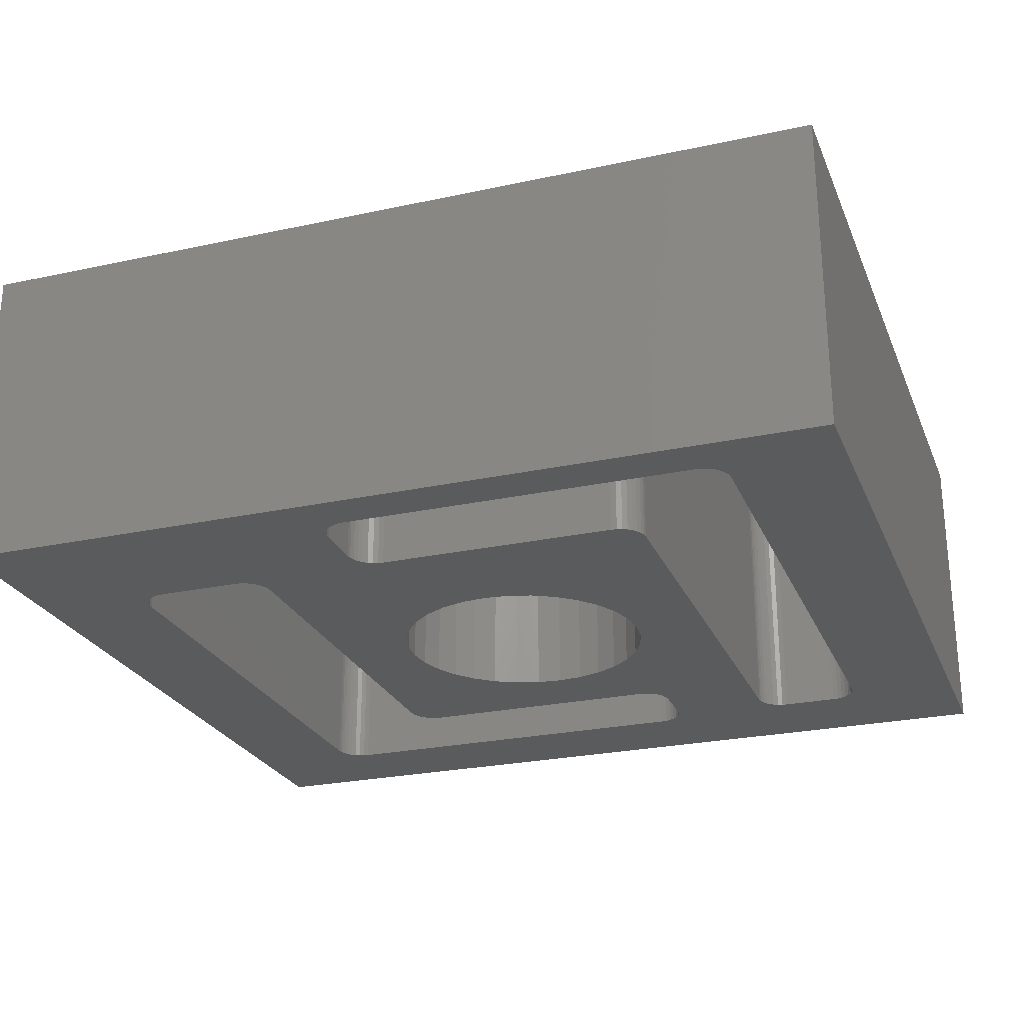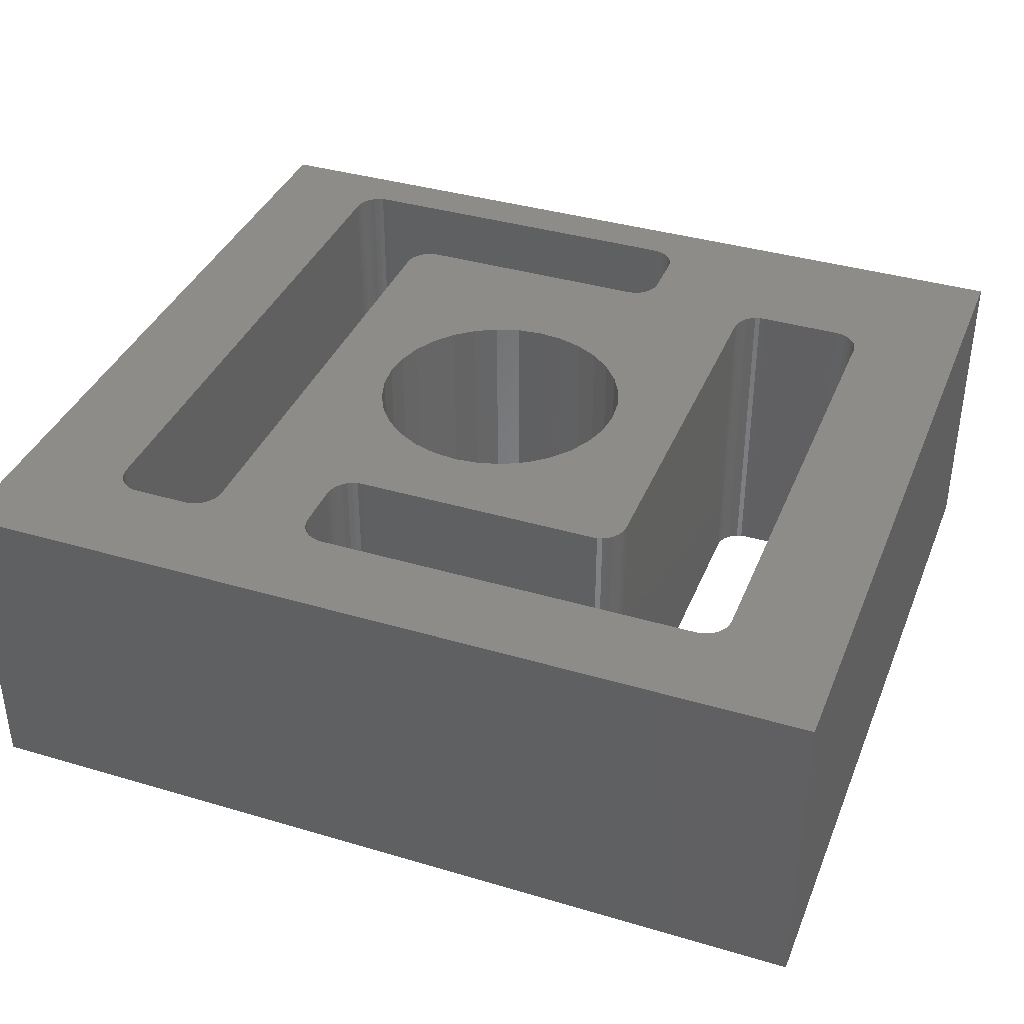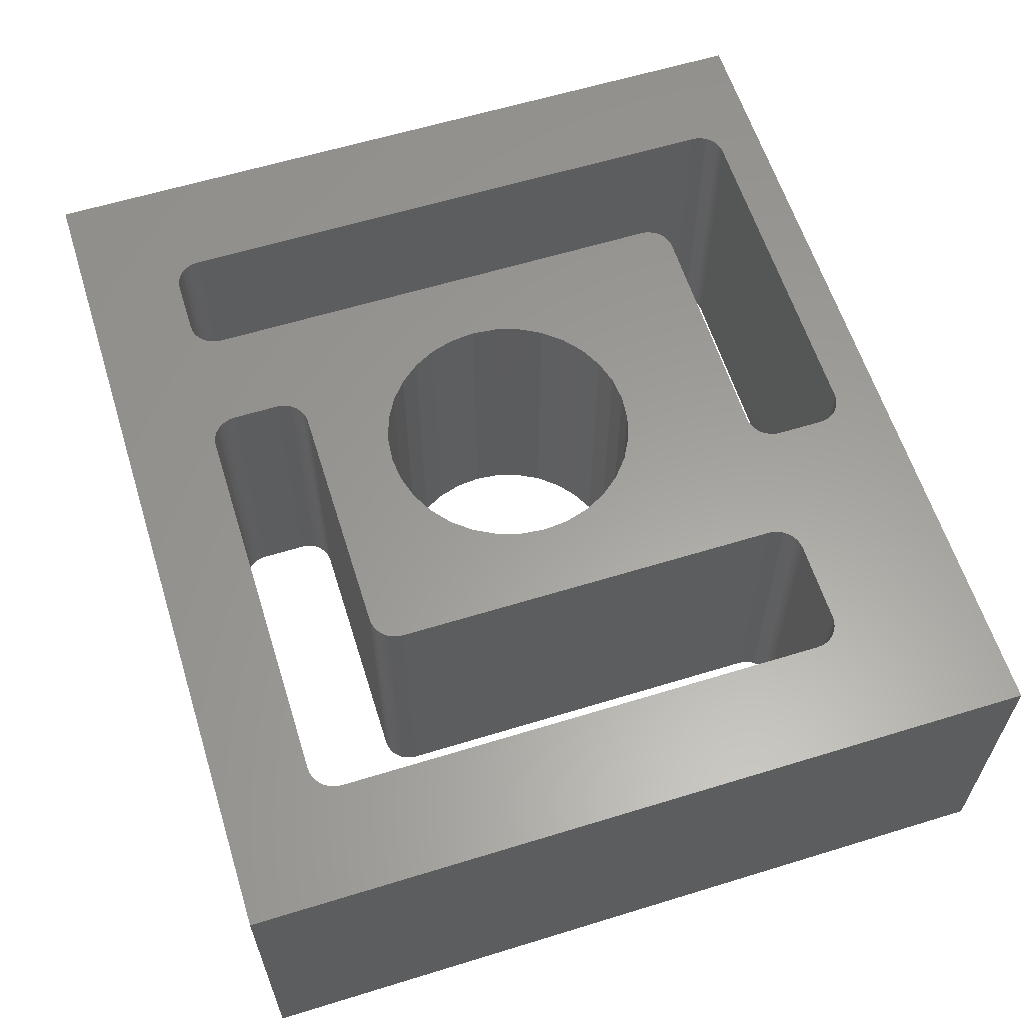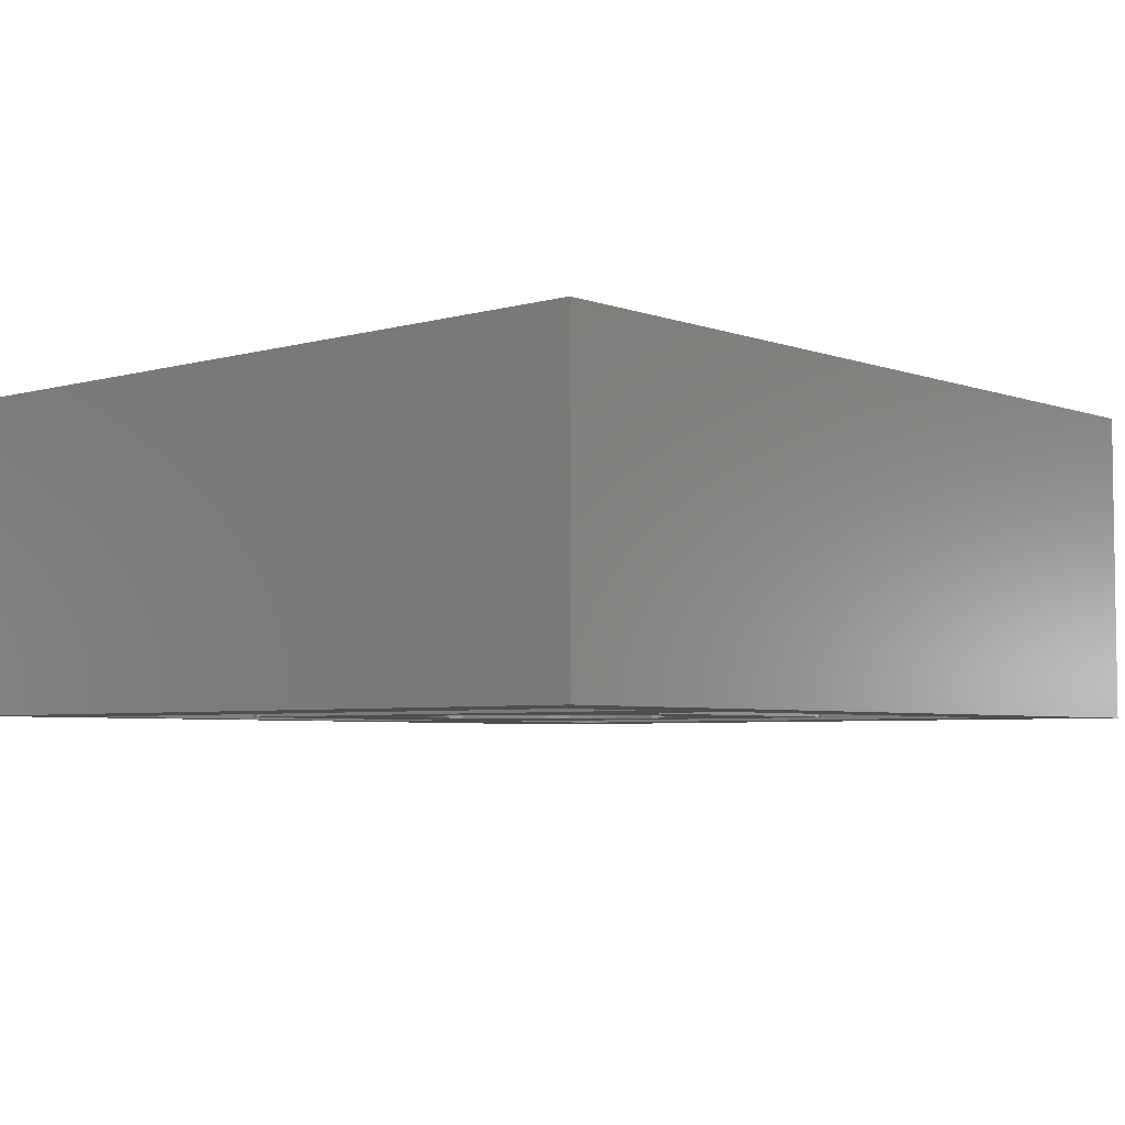
<metadata>
{"format":"stl","ext":"stl","renderer":"f3d","projection":"perspective","resolution":1024,"background":"white","views":[{"elev":-25.3,"azim":19.2,"up":"+Z"},{"elev":37.8,"azim":-159.3,"up":"+Z"},{"elev":60.8,"azim":-107.4,"up":"+Z"},{"elev":-4.8,"azim":131.6,"up":"+Z"}]}
</metadata>
<code>
# stl→obj: 288 verts, 584 faces
v 0.3079 0.1029 0
v 0.3079 0.1029 0.2734
v 0.3079 0.06291 0
v 0.3079 0.06291 0.2734
v 0.3313 0.1263 0.2734
v 0.3313 0.1263 0
v 0.5371 0.1263 0.2734
v 0.5371 0.1263 0
v 0.3268 0.1259 0
v 0.3868 0.2289 0
v 0.2127 0.1452 0
v 0.1943 0.1268 0
v 0.3224 0.1245 0
v 0.1897 0.1263 0
v 0.2276 0.5114 0
v 0.232 0.5127 0
v 0.2366 0.5132 0
v 0.5794 0.5917 0
v 0.4668 0.5931 0
v 0.584 0.5921 0
v 0.4697 0.5896 0
v 0.575 0.5903 0
v 0.5709 0.5882 0
v 0.4719 0.5855 0
v 0.5674 0.5852 0
v 0.4732 0.5811 0
v 0.5645 0.5817 0
v 0.5623 0.5776 0
v 0.5461 0.1281 0
v 0.5417 0.1268 0
v 0.75 0 0
v 0 0 0
v 0.3313 0.03947 0
v 0.6318 0.03947 0
v 0.6364 0.03992 0
v 0.6408 0.04126 0
v 0.6448 0.04342 0
v 0.6484 0.04634 0
v 0.6513 0.04989 0
v 0.6535 0.05394 0
v 0.6548 0.05834 0
v 0.6553 0.06291 0
v 0.6553 0.5687 0
v 0.75 0.6789 0
v 0.3868 0.45 0
v 0.2132 0.4897 0
v 0.2136 0.4943 0
v 0.2149 0.4987 0
v 0.2171 0.5027 0
v 0.22 0.5063 0
v 0.2236 0.5092 0
v 0.4502 0.5132 0
v 0.4482 0.4314 0
v 0.4291 0.4416 0
v 0.4084 0.4479 0
v 0.2132 0.1498 0
v 0.2784 0.3179 0
v 0.2847 0.2972 0
v 0.2949 0.2781 0
v 0.3087 0.2613 0
v 0.3254 0.2476 0
v 0.3445 0.2374 0
v 0.3653 0.2311 0
v 0.3653 0.4479 0
v 0.3445 0.4416 0
v 0.3254 0.4314 0
v 0.3087 0.4176 0
v 0.2949 0.4009 0
v 0.2847 0.3818 0
v 0.2784 0.361 0
v 0.2763 0.3395 0
v 0.3083 0.05834 0
v 0.3097 0.05394 0
v 0.3118 0.04989 0
v 0.3148 0.04634 0
v 0.3183 0.04342 0
v 0.3224 0.04126 0
v 0.3268 0.03992 0
v 0.1182 0.1263 0
v 0.3183 0.1224 0
v 0.3148 0.1195 0
v 0.3118 0.1159 0
v 0.3097 0.1118 0
v 0.3083 0.1075 0
v 0.1987 0.1281 0
v 0.2027 0.1303 0
v 0.2063 0.1332 0
v 0.2092 0.1367 0
v 0.2114 0.1408 0
v 0 0.6789 0
v 0.4502 0.6 0
v 0.1182 0.6 0
v 0.1136 0.5995 0
v 0.1092 0.5982 0
v 0.1052 0.5961 0
v 0.1016 0.5931 0
v 0.09869 0.5896 0
v 0.09652 0.5855 0
v 0.09519 0.5811 0
v 0.09474 0.5766 0
v 0.09474 0.1498 0
v 0.09519 0.1452 0
v 0.09652 0.1408 0
v 0.09869 0.1367 0
v 0.1016 0.1332 0
v 0.1052 0.1303 0
v 0.1092 0.1281 0
v 0.1136 0.1268 0
v 0.6548 0.5732 0
v 0.6535 0.5776 0
v 0.6513 0.5817 0
v 0.6484 0.5852 0
v 0.6448 0.5882 0
v 0.6408 0.5903 0
v 0.6364 0.5917 0
v 0.6318 0.5921 0
v 0.4633 0.5961 0
v 0.4592 0.5982 0
v 0.4548 0.5995 0
v 0.5605 0.1498 0
v 0.4084 0.2311 0
v 0.4291 0.2374 0
v 0.4482 0.2476 0
v 0.465 0.2613 0
v 0.4787 0.2781 0
v 0.489 0.2972 0
v 0.4952 0.3179 0
v 0.465 0.4176 0
v 0.4548 0.5136 0
v 0.4592 0.5149 0
v 0.4787 0.4009 0
v 0.4633 0.5171 0
v 0.4668 0.52 0
v 0.5605 0.5687 0
v 0.4974 0.3395 0
v 0.4952 0.361 0
v 0.489 0.3818 0
v 0.4697 0.5236 0
v 0.4719 0.5276 0
v 0.4732 0.532 0
v 0.4737 0.5366 0
v 0.4737 0.5766 0
v 0.561 0.5732 0
v 0.5601 0.1452 0
v 0.5587 0.1408 0
v 0.5566 0.1367 0
v 0.5537 0.1332 0
v 0.5501 0.1303 0
v 0.3868 0.2289 0.2734
v 0.3268 0.1259 0.2734
v 0.2127 0.1452 0.2734
v 0.1897 0.1263 0.2734
v 0.3224 0.1245 0.2734
v 0.1943 0.1268 0.2734
v 0.2366 0.5132 0.2734
v 0.232 0.5127 0.2734
v 0.2276 0.5114 0.2734
v 0.584 0.5921 0.2734
v 0.4668 0.5931 0.2734
v 0.5794 0.5917 0.2734
v 0.4697 0.5896 0.2734
v 0.575 0.5903 0.2734
v 0.5709 0.5882 0.2734
v 0.4719 0.5855 0.2734
v 0.5674 0.5852 0.2734
v 0.4732 0.5811 0.2734
v 0.5645 0.5817 0.2734
v 0.5623 0.5776 0.2734
v 0.5417 0.1268 0.2734
v 0.5461 0.1281 0.2734
v 0.75 0 0.2734
v 0.75 0.6789 0.2734
v 0.6553 0.5687 0.2734
v 0.6553 0.06291 0.2734
v 0.6548 0.05834 0.2734
v 0.6535 0.05394 0.2734
v 0.6513 0.04989 0.2734
v 0.6484 0.04634 0.2734
v 0.6448 0.04342 0.2734
v 0.6408 0.04126 0.2734
v 0.6364 0.03992 0.2734
v 0.6318 0.03947 0.2734
v 0.3313 0.03947 0.2734
v 0 0 0.2734
v 0.3868 0.45 0.2734
v 0.2236 0.5092 0.2734
v 0.22 0.5063 0.2734
v 0.2171 0.5027 0.2734
v 0.2149 0.4987 0.2734
v 0.2136 0.4943 0.2734
v 0.2132 0.4897 0.2734
v 0.4502 0.5132 0.2734
v 0.4084 0.4479 0.2734
v 0.4291 0.4416 0.2734
v 0.4482 0.4314 0.2734
v 0.2132 0.1498 0.2734
v 0.3653 0.2311 0.2734
v 0.3445 0.2374 0.2734
v 0.3254 0.2476 0.2734
v 0.3087 0.2613 0.2734
v 0.2949 0.2781 0.2734
v 0.2847 0.2972 0.2734
v 0.2784 0.3179 0.2734
v 0.2763 0.3395 0.2734
v 0.2784 0.361 0.2734
v 0.2847 0.3818 0.2734
v 0.2949 0.4009 0.2734
v 0.3087 0.4176 0.2734
v 0.3254 0.4314 0.2734
v 0.3445 0.4416 0.2734
v 0.3653 0.4479 0.2734
v 0.3268 0.03992 0.2734
v 0.3224 0.04126 0.2734
v 0.3183 0.04342 0.2734
v 0.3148 0.04634 0.2734
v 0.3118 0.04989 0.2734
v 0.3097 0.05394 0.2734
v 0.3083 0.05834 0.2734
v 0.1182 0.1263 0.2734
v 0.3083 0.1075 0.2734
v 0.3097 0.1118 0.2734
v 0.3118 0.1159 0.2734
v 0.3148 0.1195 0.2734
v 0.3183 0.1224 0.2734
v 0.2114 0.1408 0.2734
v 0.2092 0.1367 0.2734
v 0.2063 0.1332 0.2734
v 0.2027 0.1303 0.2734
v 0.1987 0.1281 0.2734
v 0 0.6789 0.2734
v 0.09474 0.1498 0.2734
v 0.09474 0.5766 0.2734
v 0.09519 0.5811 0.2734
v 0.09652 0.5855 0.2734
v 0.09869 0.5896 0.2734
v 0.1016 0.5931 0.2734
v 0.1052 0.5961 0.2734
v 0.1092 0.5982 0.2734
v 0.1136 0.5995 0.2734
v 0.1182 0.6 0.2734
v 0.4502 0.6 0.2734
v 0.1136 0.1268 0.2734
v 0.1092 0.1281 0.2734
v 0.1052 0.1303 0.2734
v 0.1016 0.1332 0.2734
v 0.09869 0.1367 0.2734
v 0.09652 0.1408 0.2734
v 0.09519 0.1452 0.2734
v 0.4548 0.5995 0.2734
v 0.4592 0.5982 0.2734
v 0.4633 0.5961 0.2734
v 0.6318 0.5921 0.2734
v 0.6364 0.5917 0.2734
v 0.6408 0.5903 0.2734
v 0.6448 0.5882 0.2734
v 0.6484 0.5852 0.2734
v 0.6513 0.5817 0.2734
v 0.6535 0.5776 0.2734
v 0.6548 0.5732 0.2734
v 0.5605 0.1498 0.2734
v 0.4952 0.3179 0.2734
v 0.489 0.2972 0.2734
v 0.4787 0.2781 0.2734
v 0.465 0.2613 0.2734
v 0.4482 0.2476 0.2734
v 0.4291 0.2374 0.2734
v 0.4084 0.2311 0.2734
v 0.465 0.4176 0.2734
v 0.4592 0.5149 0.2734
v 0.4548 0.5136 0.2734
v 0.4787 0.4009 0.2734
v 0.4668 0.52 0.2734
v 0.4633 0.5171 0.2734
v 0.5605 0.5687 0.2734
v 0.4737 0.5366 0.2734
v 0.4732 0.532 0.2734
v 0.4719 0.5276 0.2734
v 0.4697 0.5236 0.2734
v 0.489 0.3818 0.2734
v 0.4952 0.361 0.2734
v 0.4974 0.3395 0.2734
v 0.4737 0.5766 0.2734
v 0.561 0.5732 0.2734
v 0.5501 0.1303 0.2734
v 0.5537 0.1332 0.2734
v 0.5566 0.1367 0.2734
v 0.5587 0.1408 0.2734
v 0.5601 0.1452 0.2734
f 1 2 3
f 3 2 4
f 5 6 7
f 7 6 8
f 6 9 10
f 9 11 10
f 12 13 14
f 15 16 17
f 18 19 20
f 18 21 19
f 22 21 18
f 21 22 23
f 23 24 21
f 25 24 23
f 26 24 25
f 27 26 25
f 26 27 28
f 8 6 10
f 8 10 29
f 8 29 30
f 31 32 33
f 31 33 34
f 31 34 35
f 31 35 36
f 31 36 37
f 31 37 38
f 31 38 39
f 31 39 40
f 31 40 41
f 31 41 42
f 31 42 43
f 31 43 44
f 45 46 47
f 45 47 48
f 45 48 49
f 45 49 50
f 45 50 51
f 45 51 15
f 45 15 17
f 52 53 54
f 52 54 55
f 52 55 45
f 52 45 17
f 56 57 58
f 56 58 59
f 56 59 60
f 56 60 61
f 56 61 62
f 56 62 63
f 56 63 10
f 56 10 11
f 46 45 64
f 46 64 65
f 46 65 66
f 46 66 67
f 46 67 68
f 46 68 69
f 46 69 70
f 46 70 71
f 46 71 57
f 46 57 56
f 32 72 73
f 32 73 74
f 32 74 75
f 32 75 76
f 32 76 77
f 32 77 78
f 32 78 33
f 79 14 13
f 79 13 80
f 79 80 81
f 79 81 82
f 79 82 83
f 79 83 84
f 79 84 1
f 79 1 3
f 79 3 72
f 79 72 32
f 9 13 12
f 9 12 85
f 9 85 86
f 9 86 87
f 9 87 88
f 9 88 89
f 9 89 11
f 90 44 91
f 90 91 92
f 90 92 93
f 90 93 94
f 90 94 95
f 90 95 96
f 90 96 97
f 90 97 98
f 90 98 99
f 90 99 100
f 90 100 101
f 90 101 32
f 32 101 102
f 32 102 103
f 32 103 104
f 32 104 105
f 32 105 106
f 32 106 107
f 32 107 108
f 32 108 79
f 44 43 109
f 44 109 110
f 44 110 111
f 44 111 112
f 44 112 113
f 44 113 114
f 44 114 115
f 44 115 116
f 44 116 20
f 44 20 19
f 44 19 117
f 44 117 118
f 44 118 119
f 44 119 91
f 120 10 121
f 120 121 122
f 120 122 123
f 120 123 124
f 120 124 125
f 120 125 126
f 120 126 127
f 128 53 52
f 128 52 129
f 128 129 130
f 131 128 130
f 131 130 132
f 131 132 133
f 134 120 127
f 134 127 135
f 134 135 136
f 134 136 137
f 134 137 131
f 134 131 133
f 134 133 138
f 134 138 139
f 134 139 140
f 134 140 141
f 142 26 28
f 142 28 143
f 142 143 134
f 142 134 141
f 10 120 144
f 10 144 145
f 10 145 146
f 10 146 147
f 10 147 148
f 10 148 29
f 149 150 5
f 149 151 150
f 152 153 154
f 155 156 157
f 158 159 160
f 159 161 160
f 160 161 162
f 163 162 161
f 161 164 163
f 163 164 165
f 165 164 166
f 165 166 167
f 168 167 166
f 7 169 170
f 7 170 149
f 7 149 5
f 171 172 173
f 171 173 174
f 171 174 175
f 171 175 176
f 171 176 177
f 171 177 178
f 171 178 179
f 171 179 180
f 171 180 181
f 171 181 182
f 171 182 183
f 171 183 184
f 185 155 157
f 185 157 186
f 185 186 187
f 185 187 188
f 185 188 189
f 185 189 190
f 185 190 191
f 192 155 185
f 192 185 193
f 192 193 194
f 192 194 195
f 196 151 149
f 196 149 197
f 196 197 198
f 196 198 199
f 196 199 200
f 196 200 201
f 196 201 202
f 196 202 203
f 191 196 203
f 191 203 204
f 191 204 205
f 191 205 206
f 191 206 207
f 191 207 208
f 191 208 209
f 191 209 210
f 191 210 211
f 191 211 185
f 184 183 212
f 184 212 213
f 184 213 214
f 184 214 215
f 184 215 216
f 184 216 217
f 184 217 218
f 219 184 218
f 219 218 4
f 219 4 2
f 219 2 220
f 219 220 221
f 219 221 222
f 219 222 223
f 219 223 224
f 219 224 153
f 219 153 152
f 150 151 225
f 150 225 226
f 150 226 227
f 150 227 228
f 150 228 229
f 150 229 154
f 150 154 153
f 230 184 231
f 230 231 232
f 230 232 233
f 230 233 234
f 230 234 235
f 230 235 236
f 230 236 237
f 230 237 238
f 230 238 239
f 230 239 240
f 230 240 241
f 230 241 172
f 184 219 242
f 184 242 243
f 184 243 244
f 184 244 245
f 184 245 246
f 184 246 247
f 184 247 248
f 184 248 231
f 172 241 249
f 172 249 250
f 172 250 251
f 172 251 159
f 172 159 158
f 172 158 252
f 172 252 253
f 172 253 254
f 172 254 255
f 172 255 256
f 172 256 257
f 172 257 258
f 172 258 259
f 172 259 173
f 260 261 262
f 260 262 263
f 260 263 264
f 260 264 265
f 260 265 266
f 260 266 267
f 260 267 149
f 268 269 270
f 268 270 192
f 268 192 195
f 271 272 273
f 271 273 269
f 271 269 268
f 274 275 276
f 274 276 277
f 274 277 278
f 274 278 272
f 274 272 271
f 274 271 279
f 274 279 280
f 274 280 281
f 274 281 261
f 274 261 260
f 282 275 274
f 282 274 283
f 282 283 168
f 282 168 166
f 149 170 284
f 149 284 285
f 149 285 286
f 149 286 287
f 149 287 288
f 149 288 260
f 81 222 82
f 82 222 221
f 82 221 83
f 83 221 220
f 83 220 84
f 84 220 2
f 84 2 1
f 222 81 223
f 223 81 80
f 223 80 224
f 224 80 13
f 224 13 153
f 153 13 9
f 153 9 150
f 150 9 6
f 150 6 5
f 274 260 134
f 134 260 120
f 116 252 20
f 20 252 158
f 25 167 27
f 27 167 168
f 27 168 28
f 28 168 283
f 28 283 143
f 143 283 274
f 143 274 134
f 167 25 165
f 165 25 23
f 165 23 163
f 163 23 22
f 163 22 162
f 162 22 18
f 162 18 160
f 160 18 20
f 160 20 158
f 17 155 52
f 52 155 192
f 141 275 142
f 142 275 282
f 133 278 138
f 138 278 277
f 138 277 139
f 139 277 276
f 139 276 140
f 140 276 275
f 140 275 141
f 278 133 272
f 272 133 132
f 272 132 273
f 273 132 130
f 273 130 269
f 269 130 129
f 269 129 270
f 270 129 52
f 270 52 192
f 232 231 100
f 100 231 101
f 241 240 91
f 91 240 92
f 96 235 97
f 97 235 234
f 97 234 98
f 98 234 233
f 98 233 99
f 99 233 232
f 99 232 100
f 235 96 236
f 236 96 95
f 236 95 237
f 237 95 94
f 237 94 238
f 238 94 93
f 238 93 239
f 239 93 92
f 239 92 240
f 219 152 79
f 79 152 14
f 105 244 106
f 106 244 243
f 106 243 107
f 107 243 242
f 107 242 108
f 108 242 219
f 108 219 79
f 244 105 245
f 245 105 104
f 245 104 246
f 246 104 103
f 246 103 247
f 247 103 102
f 247 102 248
f 248 102 101
f 248 101 231
f 183 182 33
f 33 182 34
f 75 214 76
f 76 214 213
f 76 213 77
f 77 213 212
f 77 212 78
f 78 212 183
f 78 183 33
f 214 75 215
f 215 75 74
f 215 74 216
f 216 74 73
f 216 73 217
f 217 73 72
f 217 72 218
f 218 72 3
f 218 3 4
f 174 173 42
f 42 173 43
f 38 177 39
f 39 177 176
f 39 176 40
f 40 176 175
f 40 175 41
f 41 175 174
f 41 174 42
f 177 38 178
f 178 38 37
f 178 37 179
f 179 37 36
f 179 36 180
f 180 36 35
f 180 35 181
f 181 35 34
f 181 34 182
f 196 191 56
f 56 191 46
f 87 226 88
f 88 226 225
f 88 225 89
f 89 225 151
f 89 151 11
f 11 151 196
f 11 196 56
f 226 87 227
f 227 87 86
f 227 86 228
f 228 86 85
f 228 85 229
f 229 85 12
f 229 12 154
f 154 12 14
f 154 14 152
f 120 260 144
f 144 260 288
f 144 288 145
f 145 288 287
f 145 287 146
f 146 287 286
f 146 286 147
f 147 286 285
f 147 285 148
f 148 285 284
f 148 284 29
f 29 284 170
f 29 170 30
f 30 170 169
f 30 169 8
f 8 169 7
f 46 191 47
f 47 191 190
f 47 190 48
f 48 190 189
f 48 189 49
f 49 189 188
f 49 188 50
f 50 188 187
f 50 187 51
f 51 187 186
f 51 186 15
f 15 186 157
f 15 157 16
f 16 157 156
f 16 156 17
f 17 156 155
f 19 251 117
f 117 251 250
f 117 250 118
f 118 250 249
f 118 249 119
f 119 249 241
f 119 241 91
f 251 19 159
f 159 19 21
f 159 21 161
f 161 21 24
f 161 24 164
f 164 24 26
f 164 26 166
f 166 26 142
f 166 142 282
f 112 255 113
f 113 255 254
f 113 254 114
f 114 254 253
f 114 253 115
f 115 253 252
f 115 252 116
f 255 112 256
f 256 112 111
f 256 111 257
f 257 111 110
f 257 110 258
f 258 110 109
f 258 109 259
f 259 109 43
f 259 43 173
f 45 211 64
f 64 211 210
f 64 210 65
f 65 210 209
f 65 209 66
f 66 209 208
f 66 208 67
f 67 208 207
f 67 207 68
f 68 207 206
f 68 206 69
f 69 206 205
f 69 205 70
f 70 205 204
f 70 204 71
f 211 45 185
f 185 45 55
f 185 55 193
f 193 55 54
f 193 54 194
f 194 54 53
f 194 53 195
f 195 53 128
f 195 128 268
f 268 128 131
f 268 131 271
f 271 131 137
f 271 137 279
f 279 137 136
f 279 136 280
f 280 136 135
f 280 135 281
f 10 267 121
f 121 267 266
f 121 266 122
f 122 266 265
f 122 265 123
f 123 265 264
f 123 264 124
f 124 264 263
f 124 263 125
f 125 263 262
f 125 262 126
f 126 262 261
f 126 261 127
f 127 261 281
f 127 281 135
f 267 10 149
f 149 10 63
f 149 63 197
f 197 63 62
f 197 62 198
f 198 62 61
f 198 61 199
f 199 61 60
f 199 60 200
f 200 60 59
f 200 59 201
f 201 59 58
f 201 58 202
f 202 58 57
f 202 57 203
f 203 57 71
f 203 71 204
f 230 90 184
f 184 90 32
f 172 44 230
f 230 44 90
f 171 31 172
f 172 31 44
f 184 32 171
f 171 32 31

</code>
